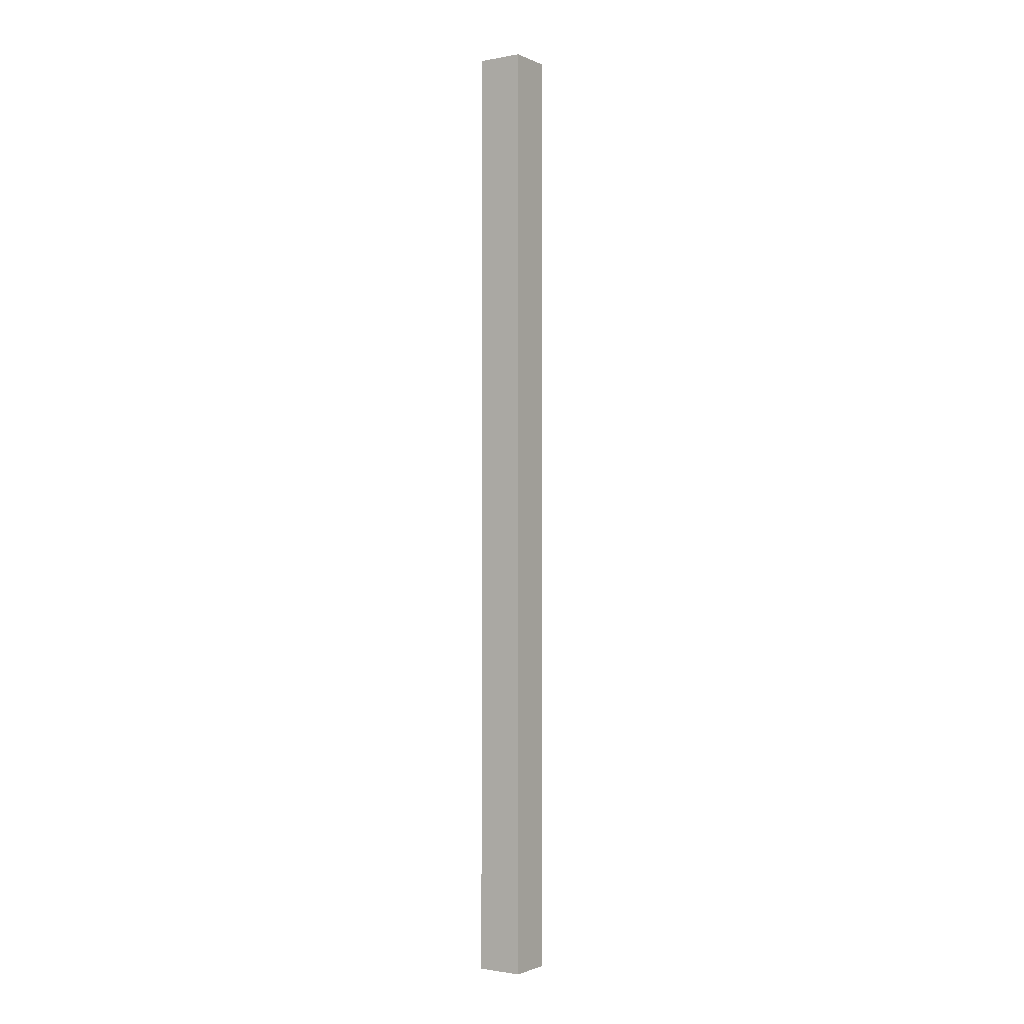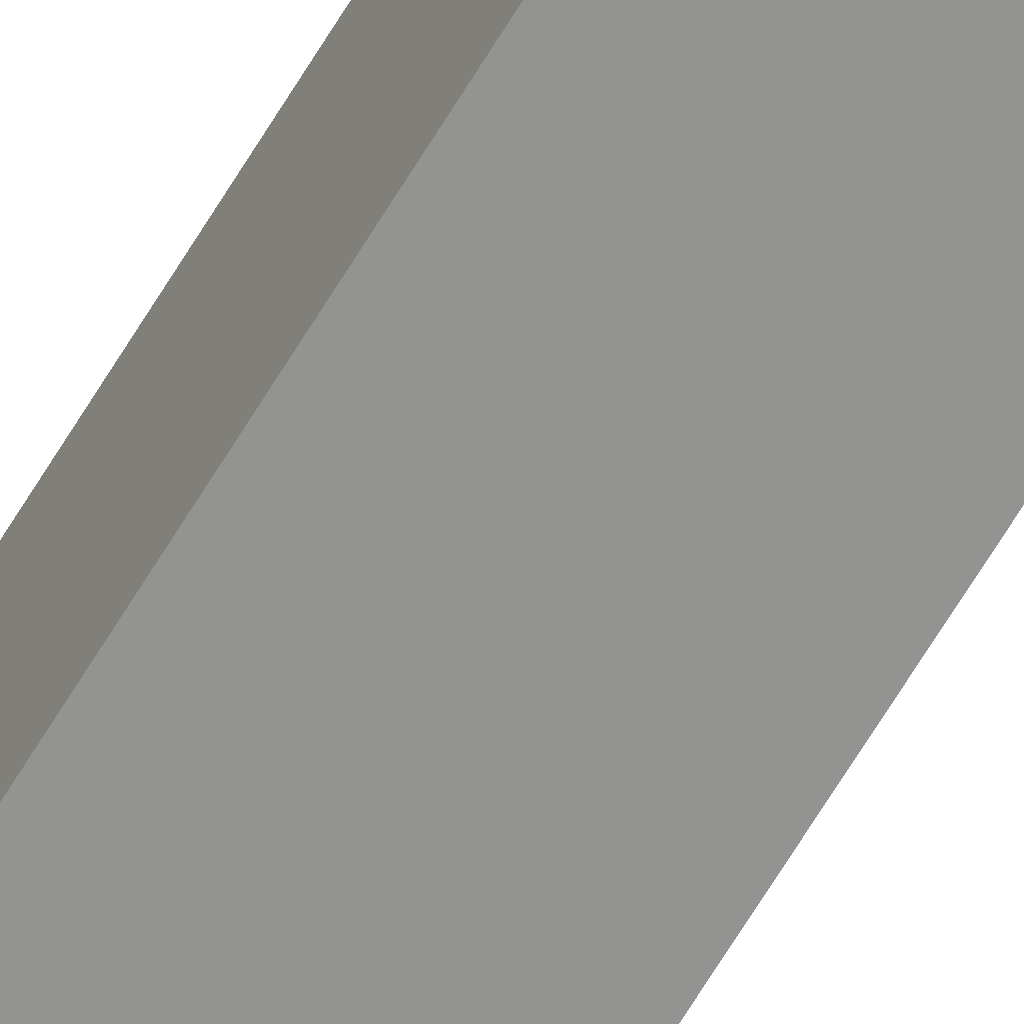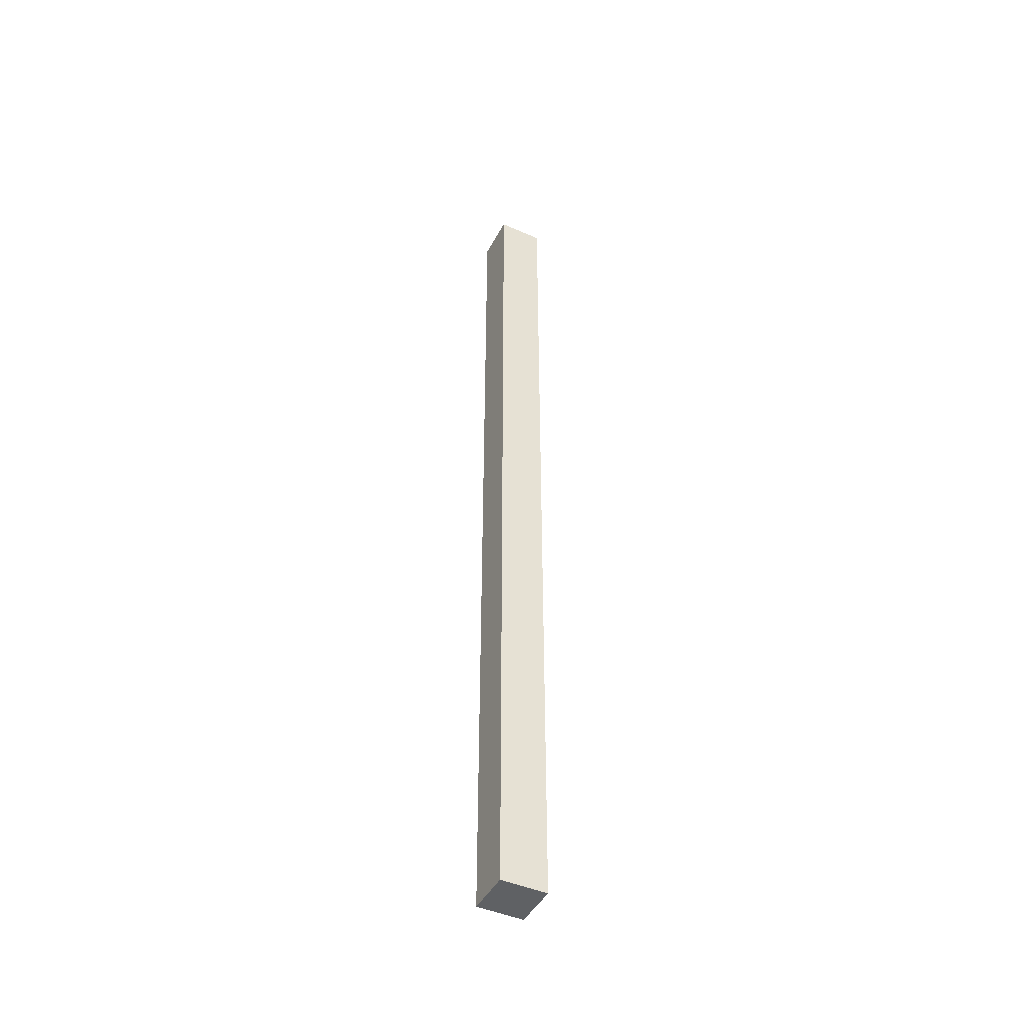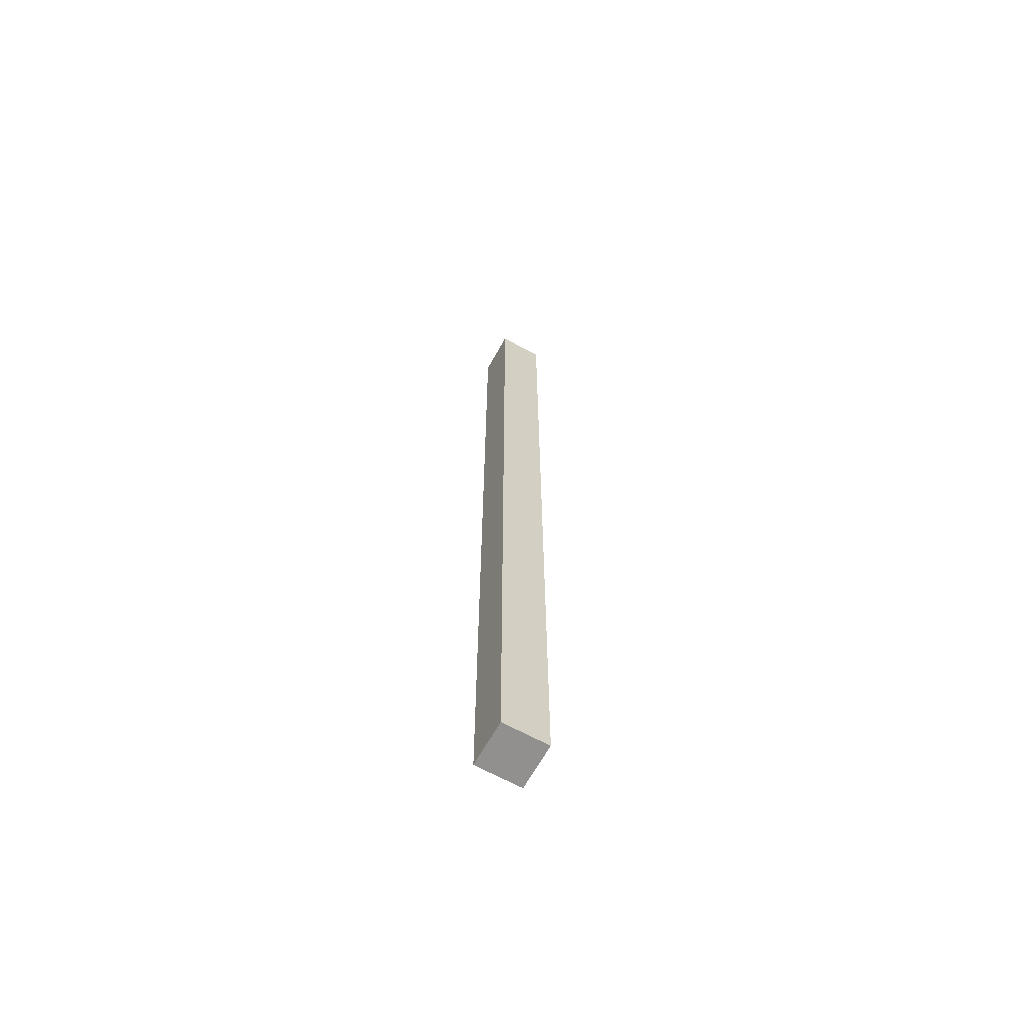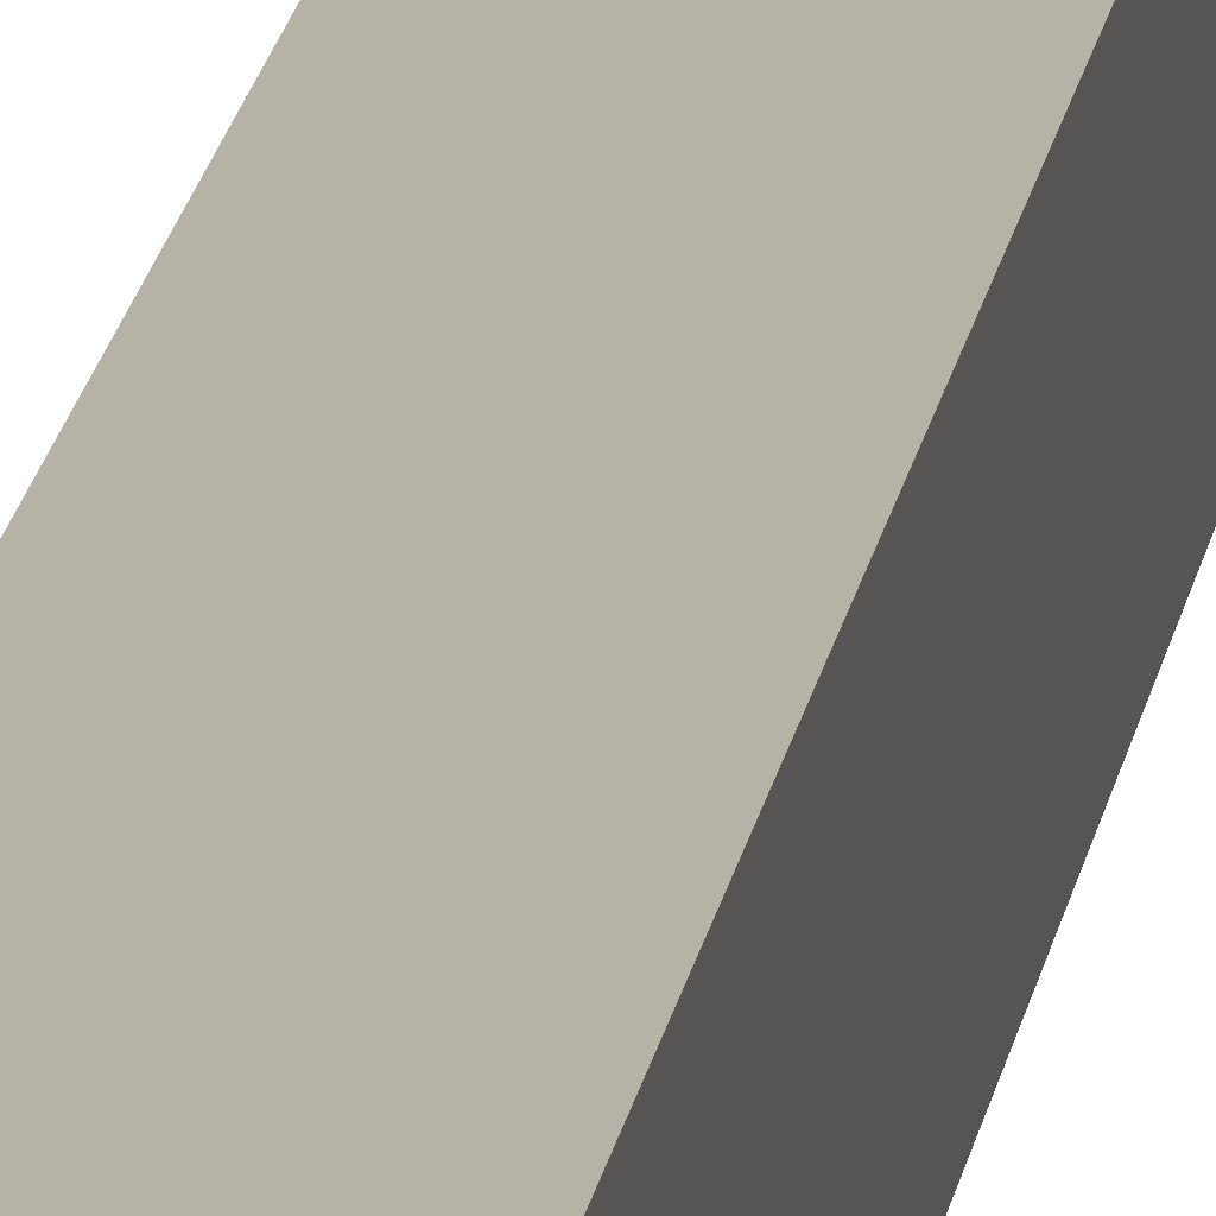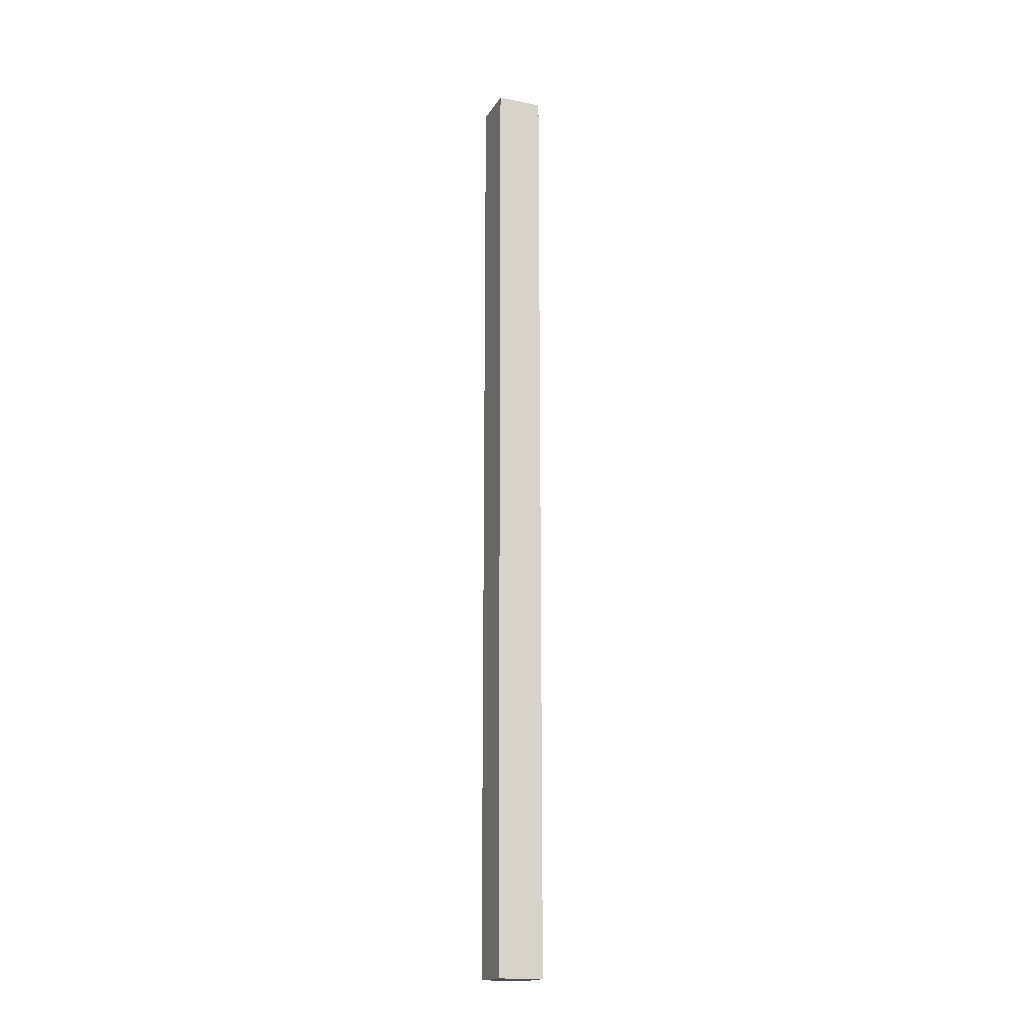
<metadata>
{"format":"obj","ext":"obj","renderer":"f3d","projection":"perspective","resolution":1024,"background":"white","views":[{"elev":-1.5,"azim":-56.3,"up":"+Z"},{"elev":-66.7,"azim":148.9,"up":"+Y"},{"elev":-45.6,"azim":-116.9,"up":"+Z"},{"elev":-65.7,"azim":61.1,"up":"+Z"},{"elev":12.5,"azim":5.8,"up":"+Y"},{"elev":-17.4,"azim":68.3,"up":"+Z"}]}
</metadata>
<code>
g pb_Mesh238480
v 2.176e-05 0 -7.375
v -1 0 -7.375
v 2.176e-05 1 -7.375
v -1 1 -7.375
v -1 0 -7.375
v -0.9999 0 -28.12
v -1 1 -7.375
v -0.9999 1 -28.12
v -0.9999 0 -28.12
v 6.54e-05 0 -28.12
v -0.9999 1 -28.12
v 6.54e-05 1 -28.12
v 6.54e-05 0 -28.12
v 2.176e-05 0 -7.375
v 6.54e-05 1 -28.12
v 2.176e-05 1 -7.375
v 2.176e-05 1 -7.375
v -1 1 -7.375
v 6.54e-05 1 -28.12
v -0.9999 1 -28.12
v 6.54e-05 0 -28.12
v -0.9999 0 -28.12
v 2.176e-05 0 -7.375
v -1 0 -7.375
g pb_Mesh238480_0
f 3 2 1
f 3 4 2
f 7 6 5
f 7 8 6
f 11 10 9
f 11 12 10
f 15 14 13
f 15 16 14
f 19 18 17
f 19 20 18
f 23 22 21
f 23 24 22

</code>
